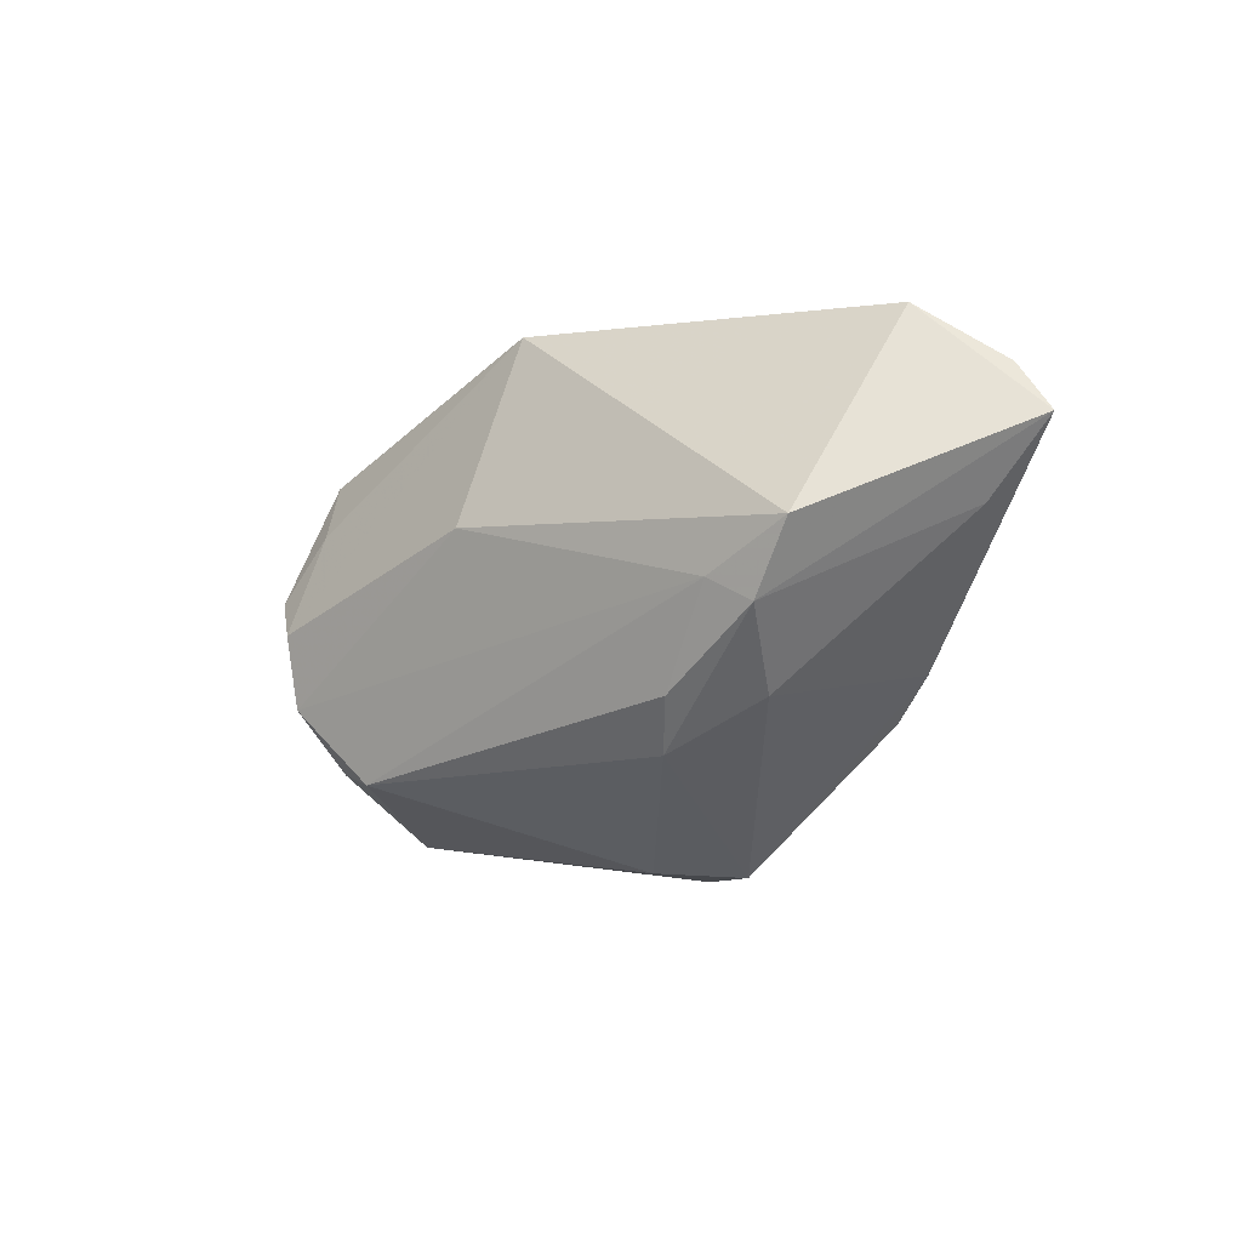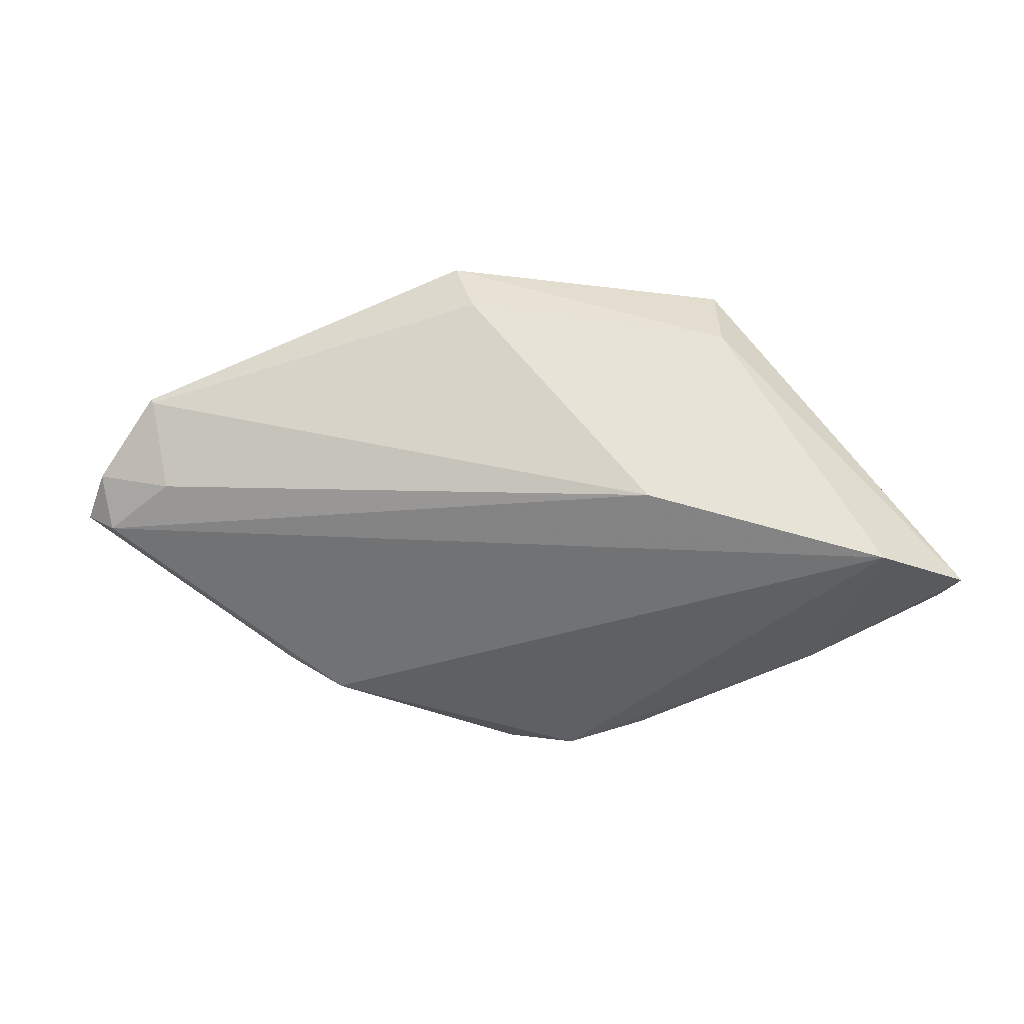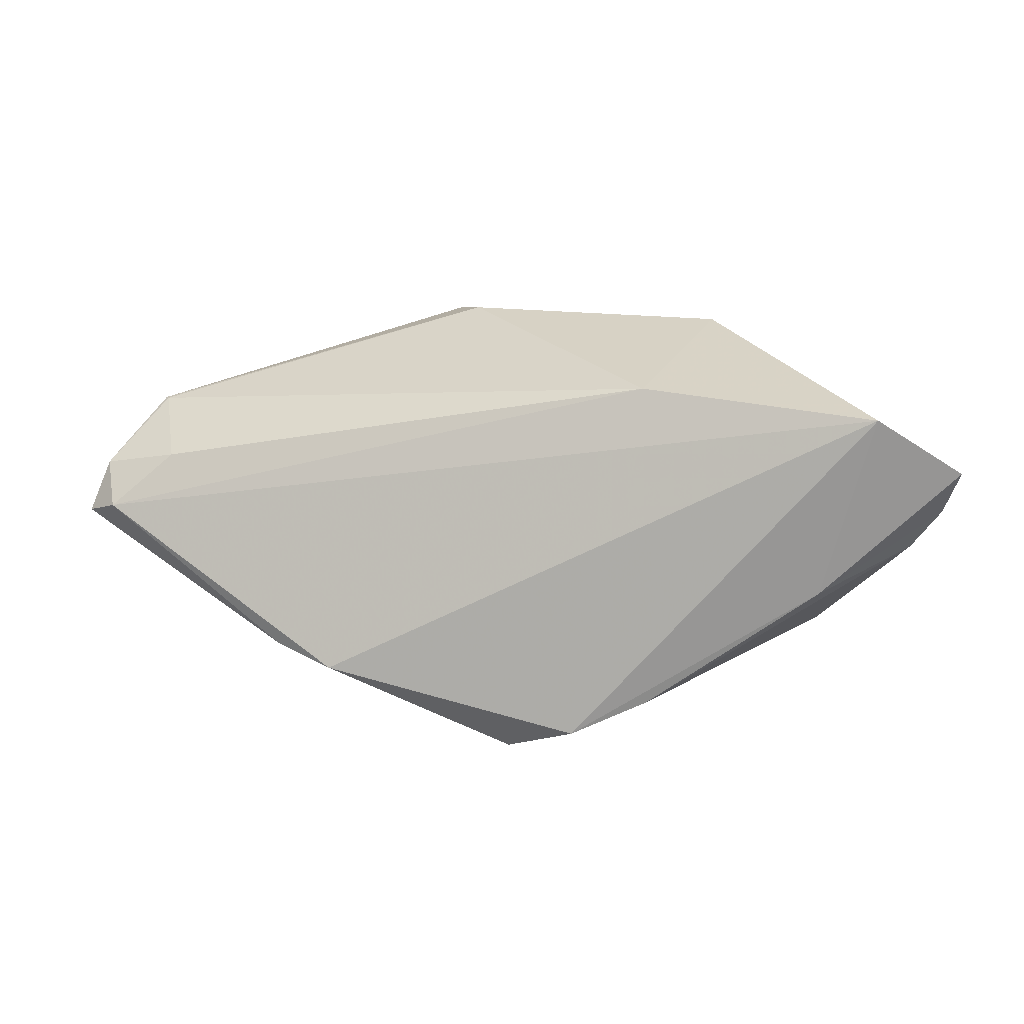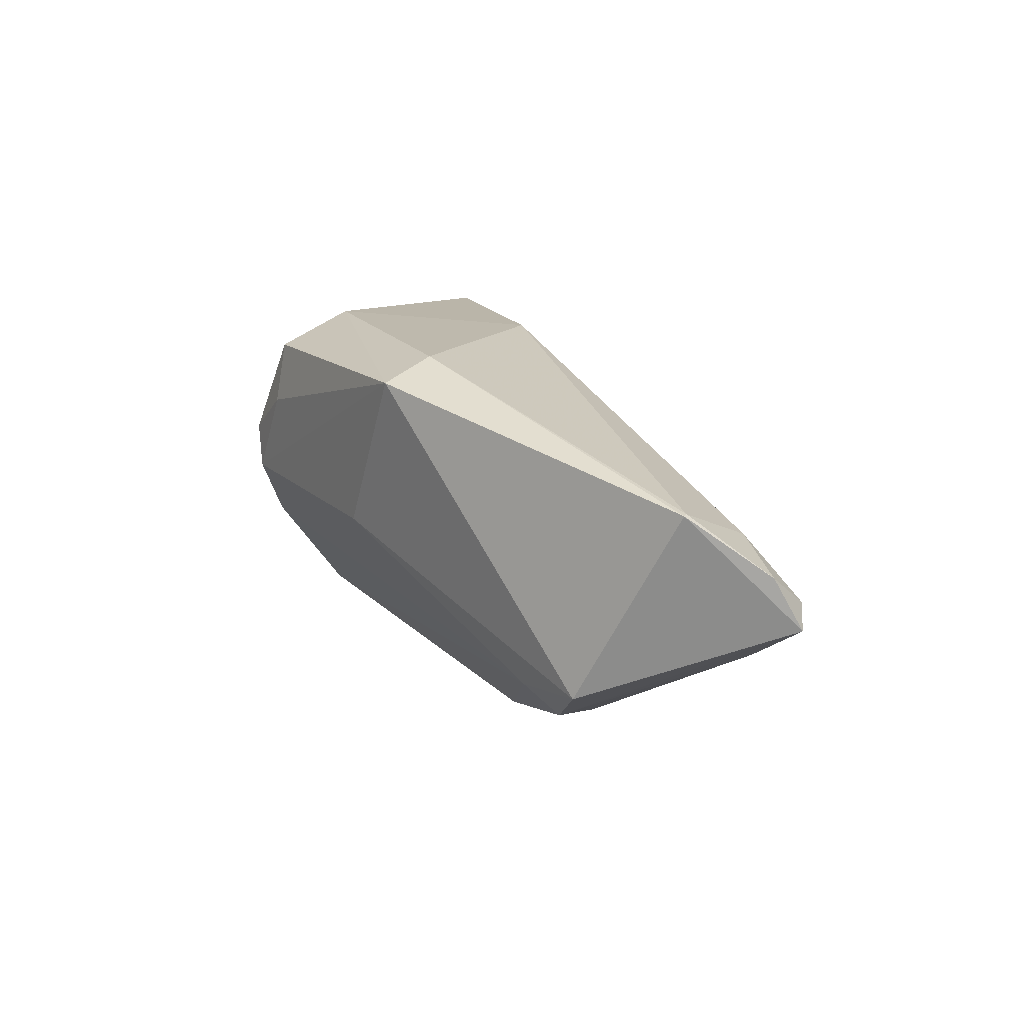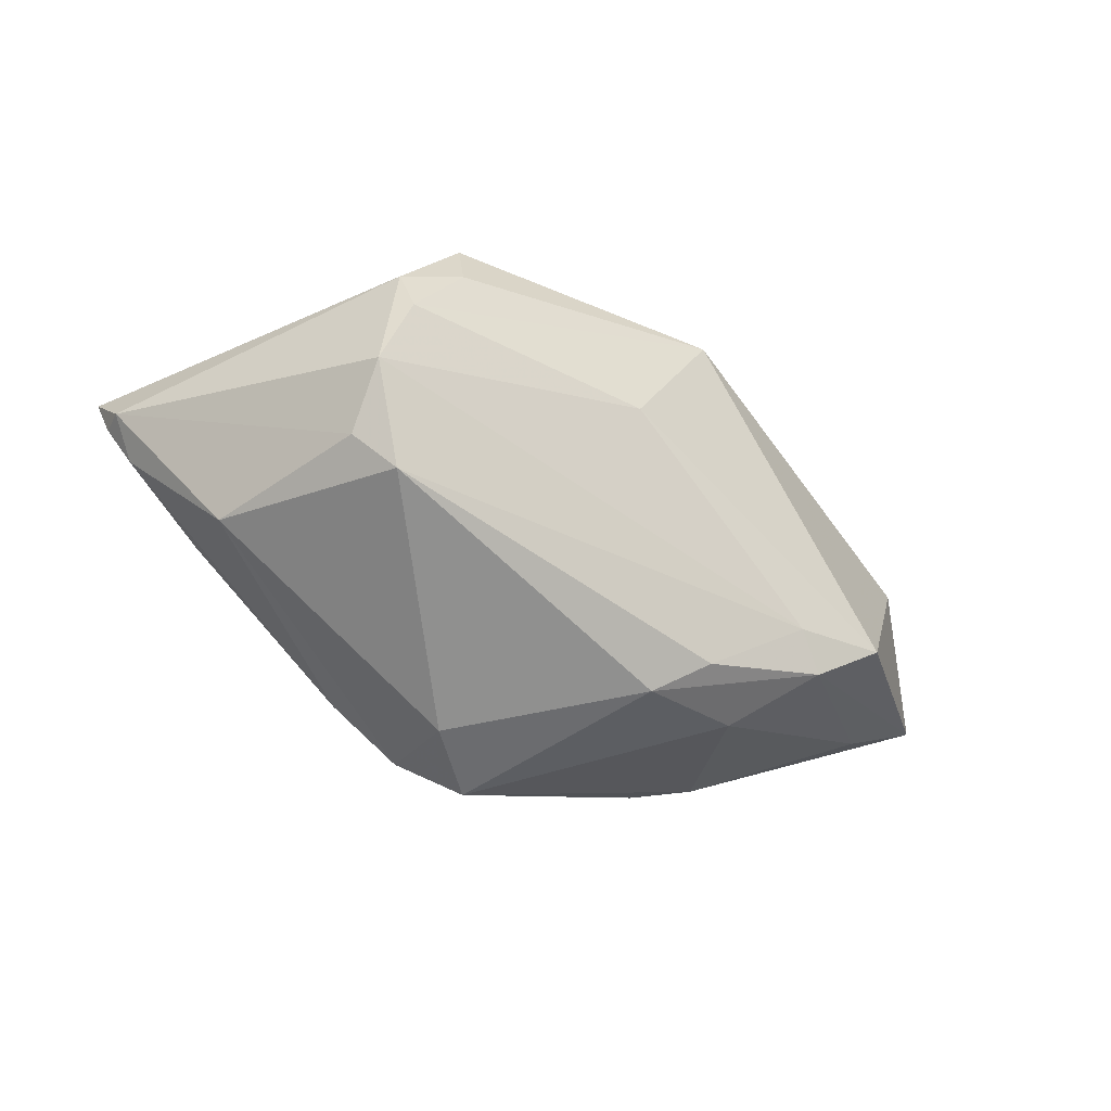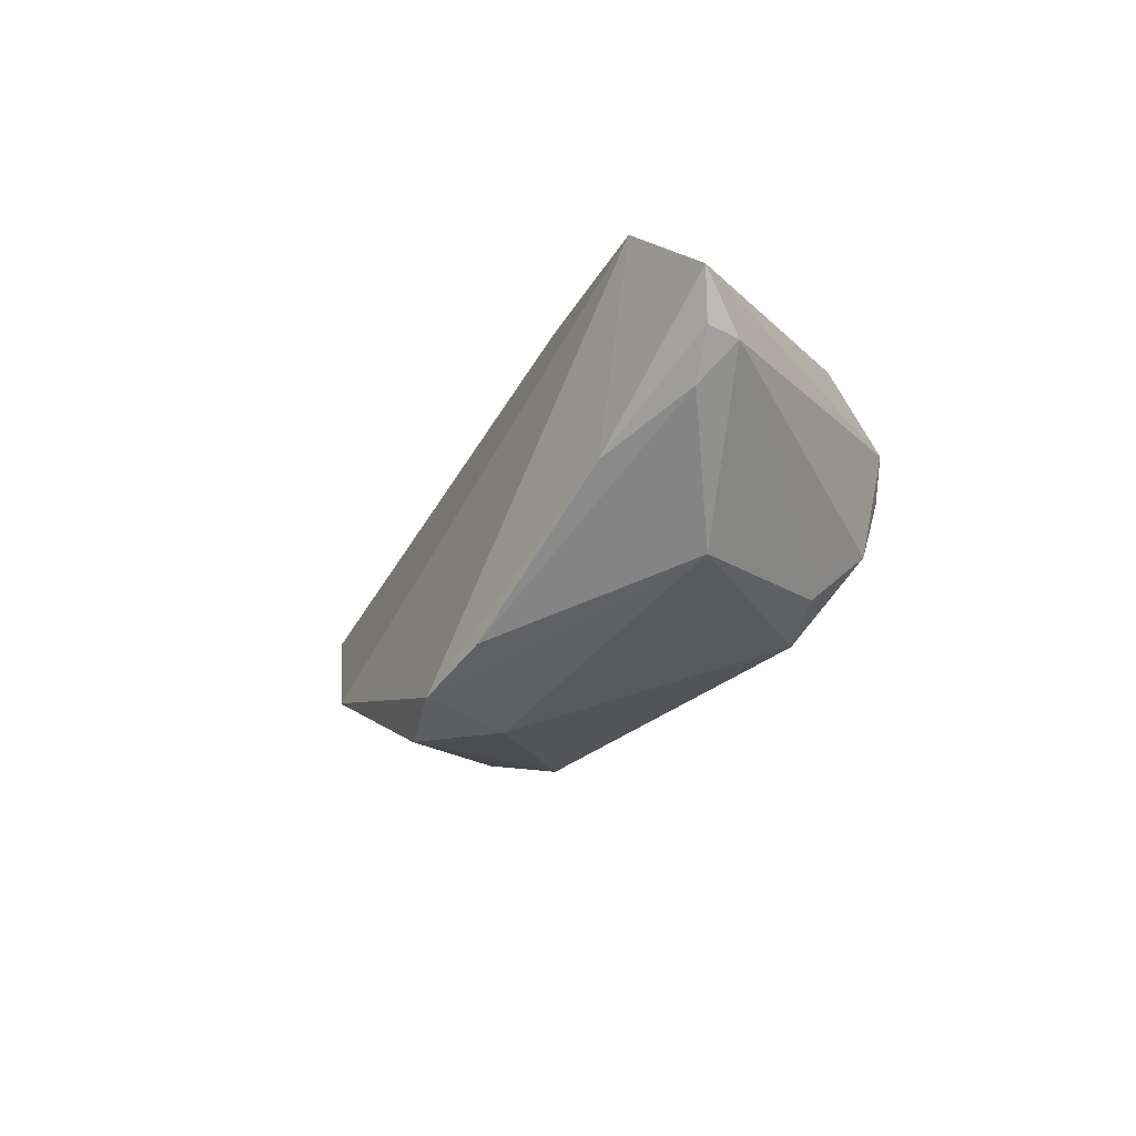
<metadata>
{"format":"obj","ext":"obj","renderer":"f3d","projection":"perspective","resolution":1024,"background":"white","views":[{"elev":-32.2,"azim":46.6,"up":"+Y"},{"elev":54.7,"azim":-176.5,"up":"+Y"},{"elev":21.0,"azim":-175.2,"up":"+Y"},{"elev":17.0,"azim":59.9,"up":"+Y"},{"elev":-50.5,"azim":-29.1,"up":"+Y"},{"elev":-17.7,"azim":-119.0,"up":"+Y"}]}
</metadata>
<code>
v -0.0231 0.01264 0.02403
v 0.05561 0.01272 0.005857
v 0.03633 -0.01873 0.01112
v -0.03999 -0.0131 -0.007393
v 0.05682 0.01067 0.002662
v 0.02766 -0.01698 -0.02186
v -0.005063 -0.02682 -0.01437
v 0.04425 -0.01303 0.01403
v -0.04499 0.02031 -0.02006
v 0.06469 -0.0009545 -0.005426
v -0.0145 0.02164 -0.01295
v 0.05455 -0.007437 -0.005839
v -0.0549 0.005597 -0.01248
v -0.03181 -0.006859 0.02017
v 0.05519 0.01278 0.005253
v -0.05098 0.001238 -0.01555
v -0.05469 0.006653 -0.01634
v -0.02544 -0.01731 0.01366
v -0.03129 -0.0132 0.01266
v -0.03877 -0.004077 -0.02043
v 0.01048 0.02465 0.01598
v -0.02321 0.02079 0.02245
v -0.02953 0.001168 0.02415
v -0.006148 -0.02402 -0.02513
v -0.02397 0.02465 0.01214
v 0.05231 0.00781 -0.005533
v 0.02107 -0.02277 0.009074
v -0.05661 0.01247 -0.01767
v -0.03154 0.006767 0.02362
v 0.002683 0.001113 0.02415
v 0.02871 -0.02283 0.0009726
v 0.06231 0.005458 -0.002679
v 0.03227 -0.01511 0.01415
v 0.06058 0.0009382 -0.00842
v 0.01534 -0.02587 0.00383
v 0.002639 -0.02736 -0.02273
v 0.03525 -0.01509 -0.01847
v 0.01353 0.02253 0.02415
v -0.01612 -0.01968 -0.02352
f 28 9 20
f 11 15 26
f 21 15 11
f 2 21 38
f 15 21 2
f 38 22 1
f 1 23 38
f 14 18 33
f 33 18 27
f 24 20 9
f 32 2 10
f 15 2 32
f 34 9 11
f 11 26 34
f 34 32 10
f 26 32 34
f 28 22 25
f 25 9 28
f 25 22 38
f 38 21 25
f 11 9 25
f 25 21 11
f 29 1 22
f 23 1 29
f 29 22 28
f 28 13 29
f 14 23 29
f 29 13 14
f 19 18 14
f 4 18 19
f 14 13 19
f 19 13 4
f 7 18 4
f 7 24 36
f 4 24 7
f 30 23 14
f 14 33 30
f 38 23 30
f 3 33 27
f 3 12 10
f 31 12 3
f 39 24 4
f 20 24 39
f 16 39 4
f 20 39 16
f 4 13 16
f 5 26 15
f 15 32 5
f 5 32 26
f 9 34 6
f 6 24 9
f 36 24 6
f 27 18 35
f 18 7 35
f 35 7 36
f 36 31 35
f 35 3 27
f 31 3 35
f 8 30 33
f 38 30 8
f 33 3 8
f 8 2 38
f 10 2 8
f 8 3 10
f 17 13 28
f 17 16 13
f 28 20 17
f 20 16 17
f 37 34 10
f 37 6 34
f 10 12 37
f 37 12 31
f 37 31 36
f 36 6 37

</code>
